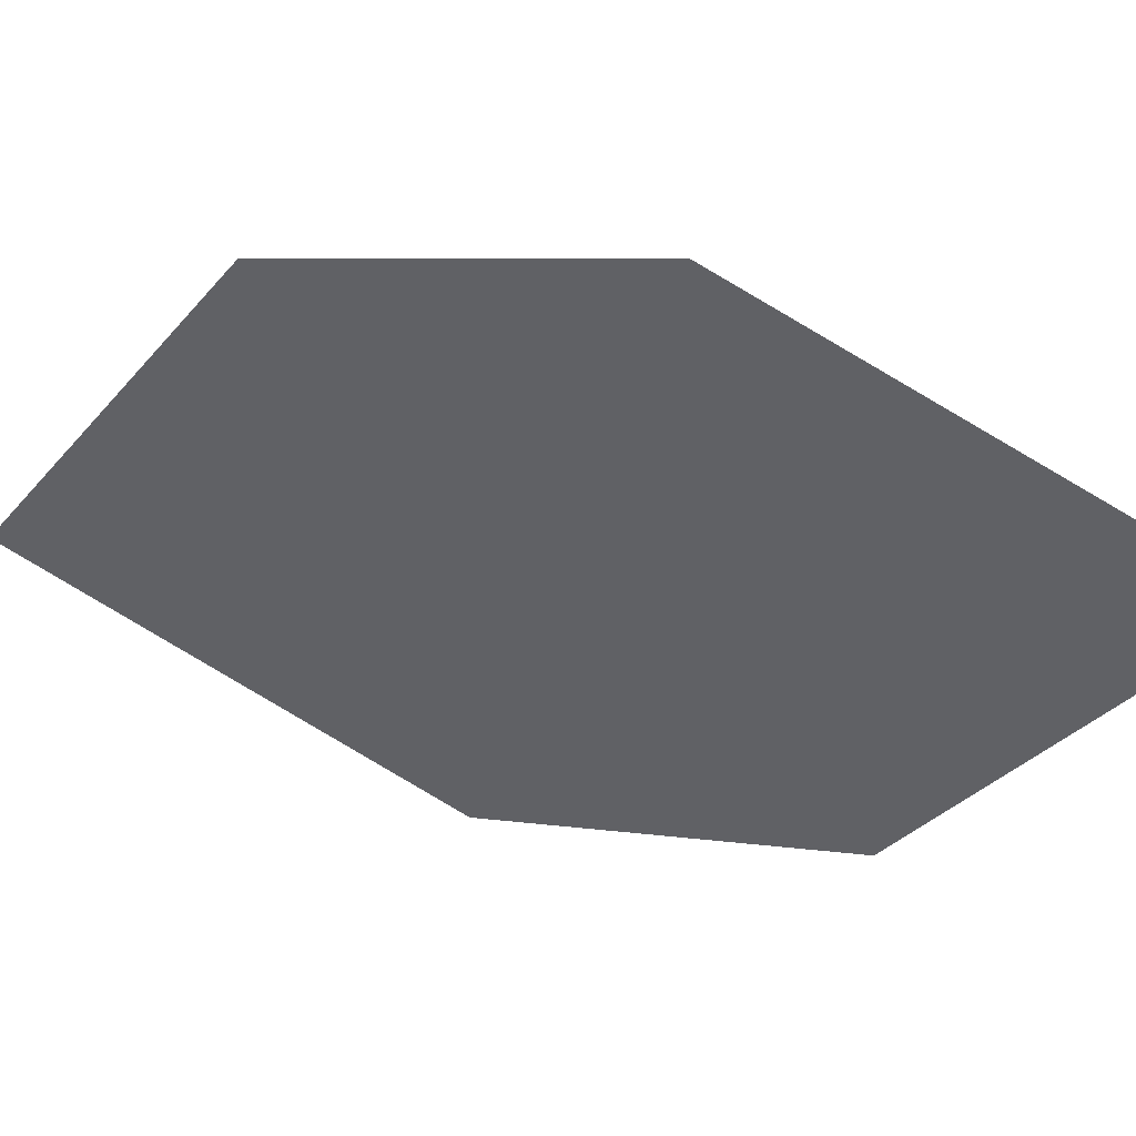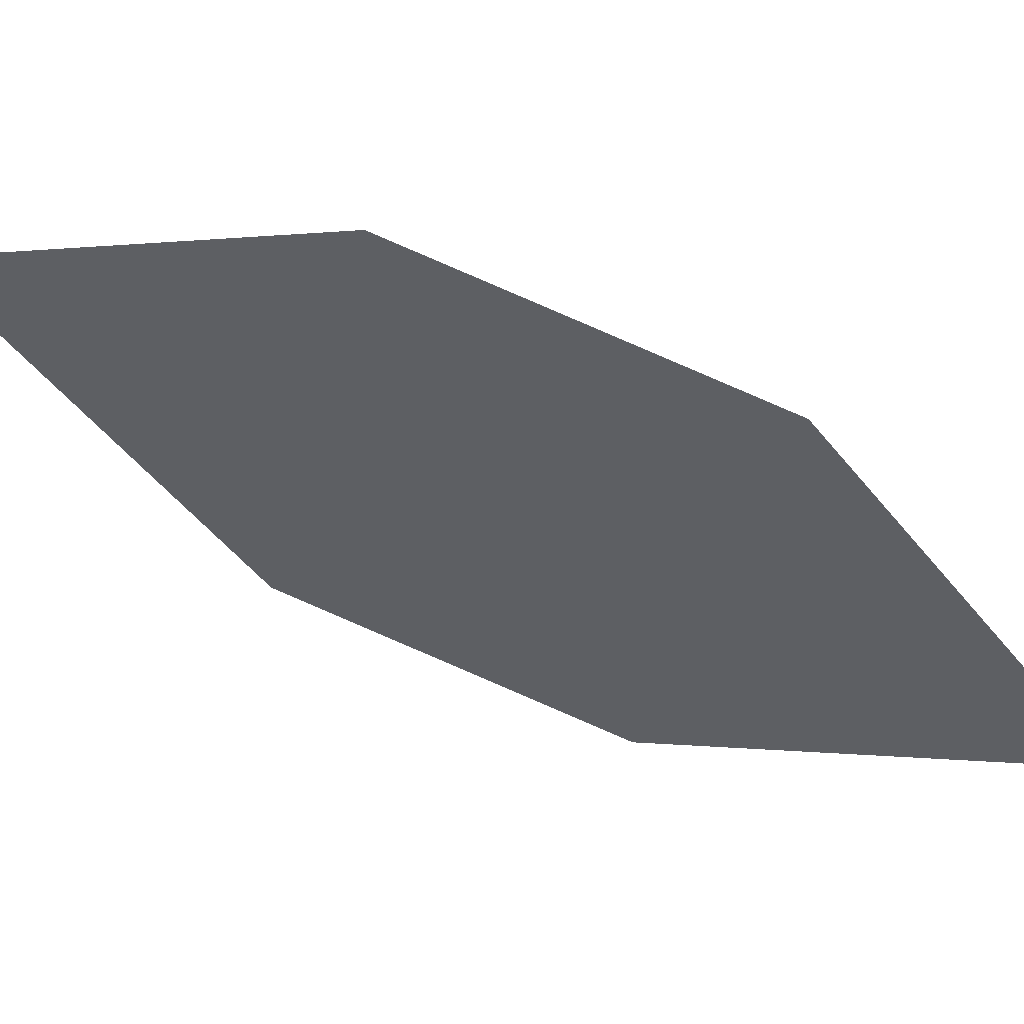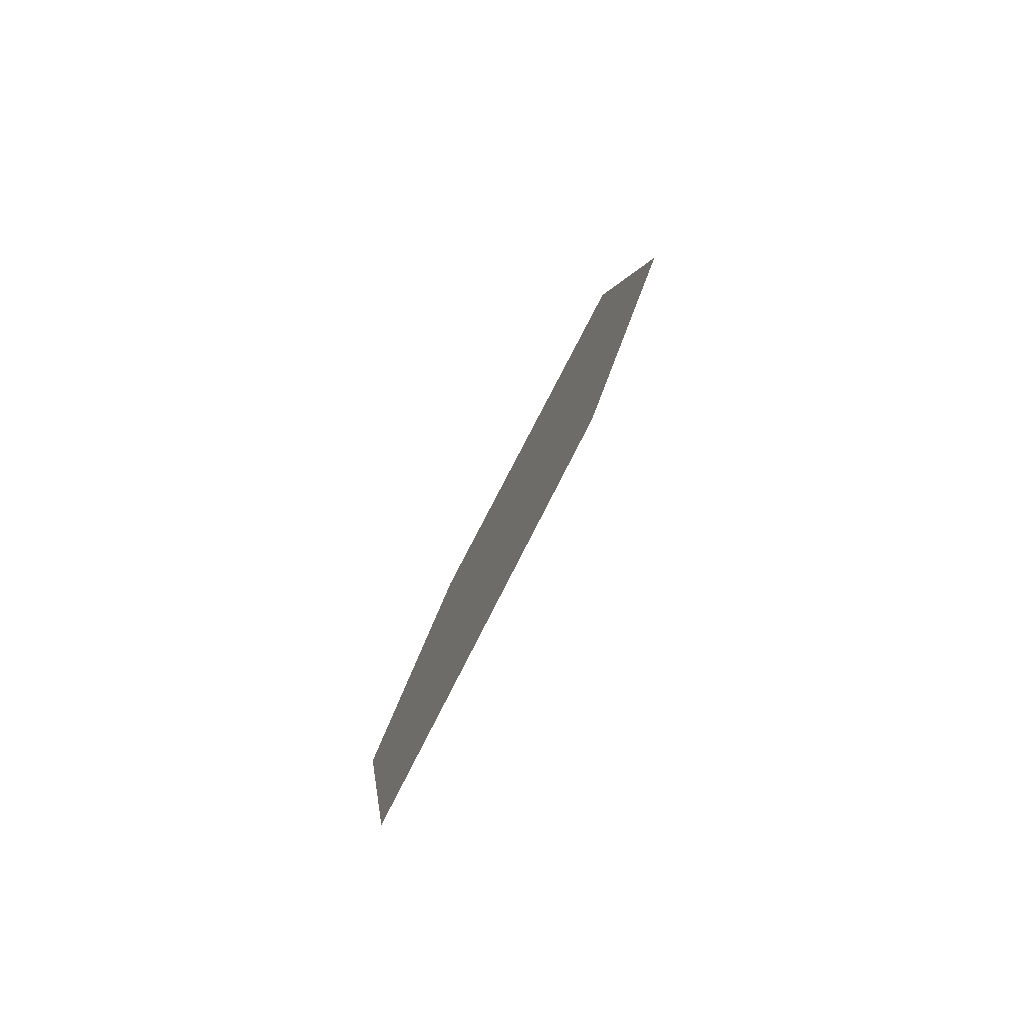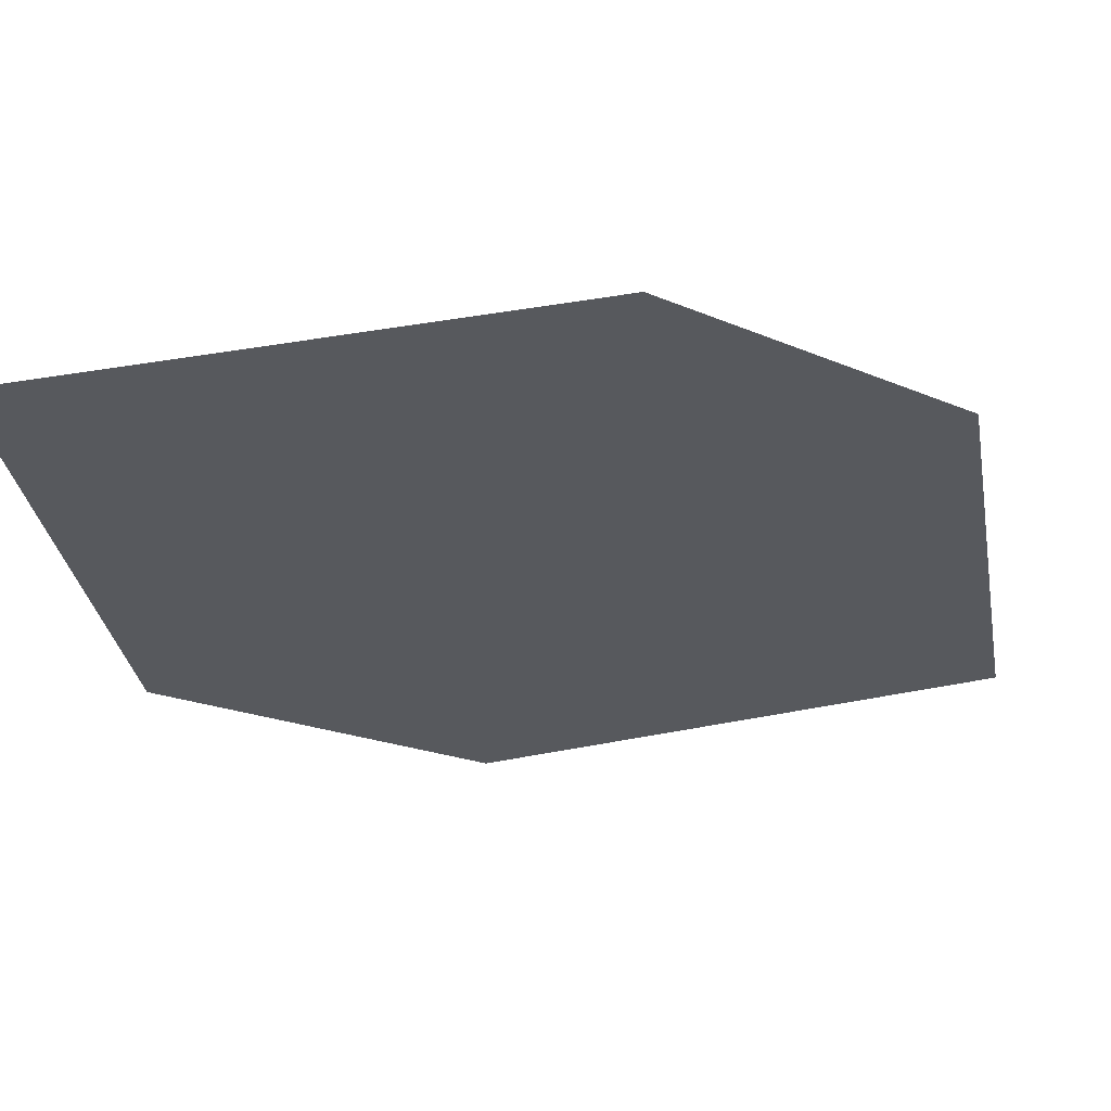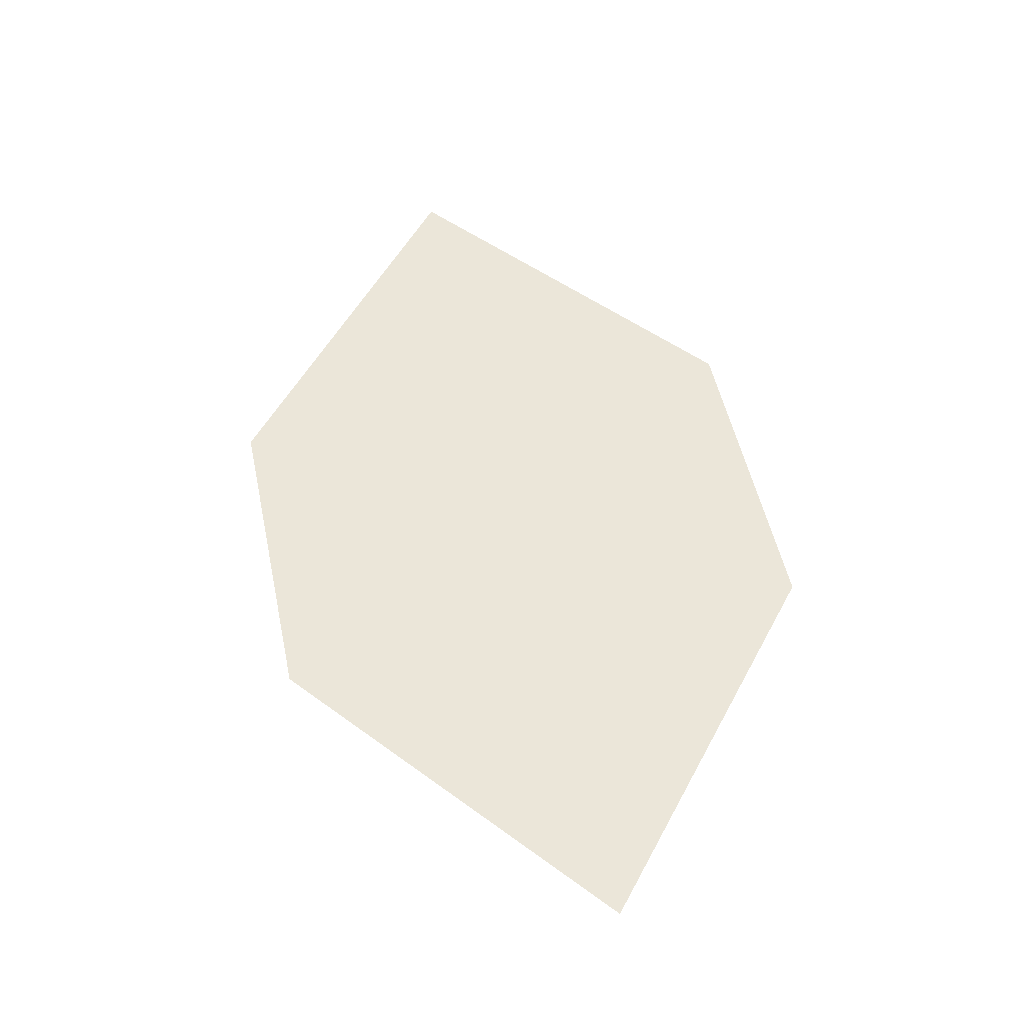
<metadata>
{"format":"obj","ext":"obj","renderer":"f3d","projection":"perspective","resolution":1024,"background":"white","views":[{"elev":-46.1,"azim":117.4,"up":"+Z"},{"elev":-24.7,"azim":90.3,"up":"+Z"},{"elev":-36.0,"azim":58.8,"up":"+Y"},{"elev":-48.2,"azim":-120.0,"up":"+Z"},{"elev":-20.2,"azim":-7.5,"up":"+Y"}]}
</metadata>
<code>
o leaves.114
v -0.172 0.01041 1.308
v -0.1467 0.0543 1.296
v -0.1908 0.1228 1.263
v -0.2099 0.04142 1.29
v -0.2162 0.07887 1.275
v -0.1529 0.09175 1.281
f 1 2 6 3
f 1 3 5 4

</code>
